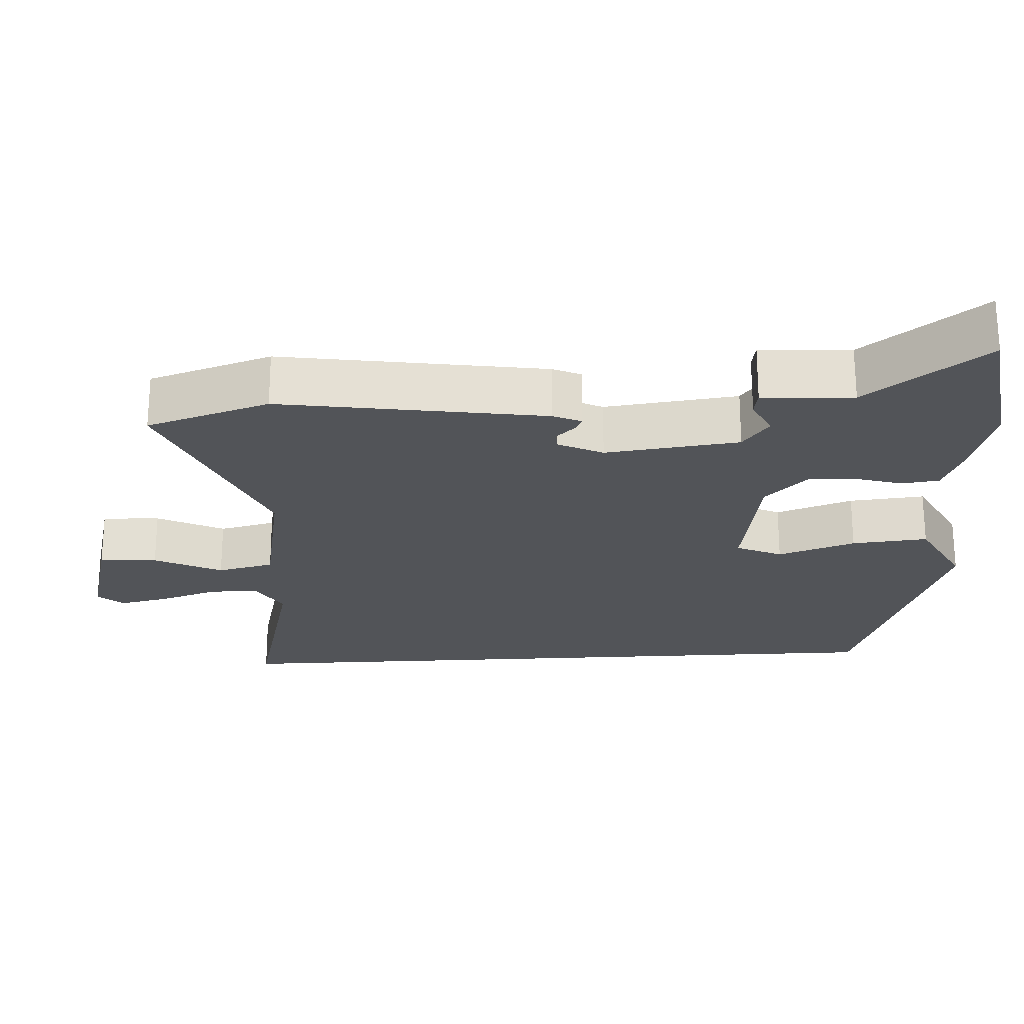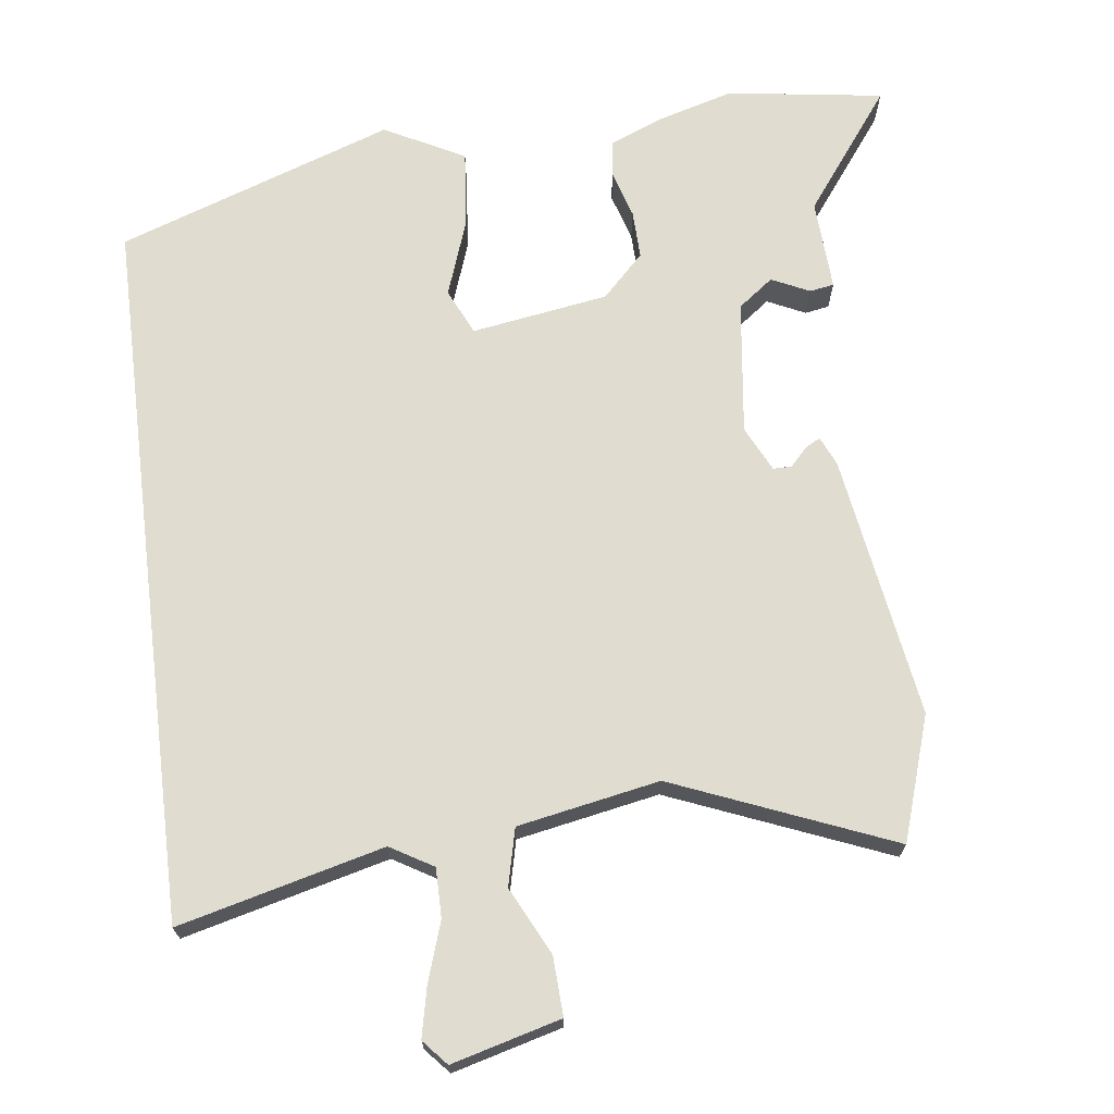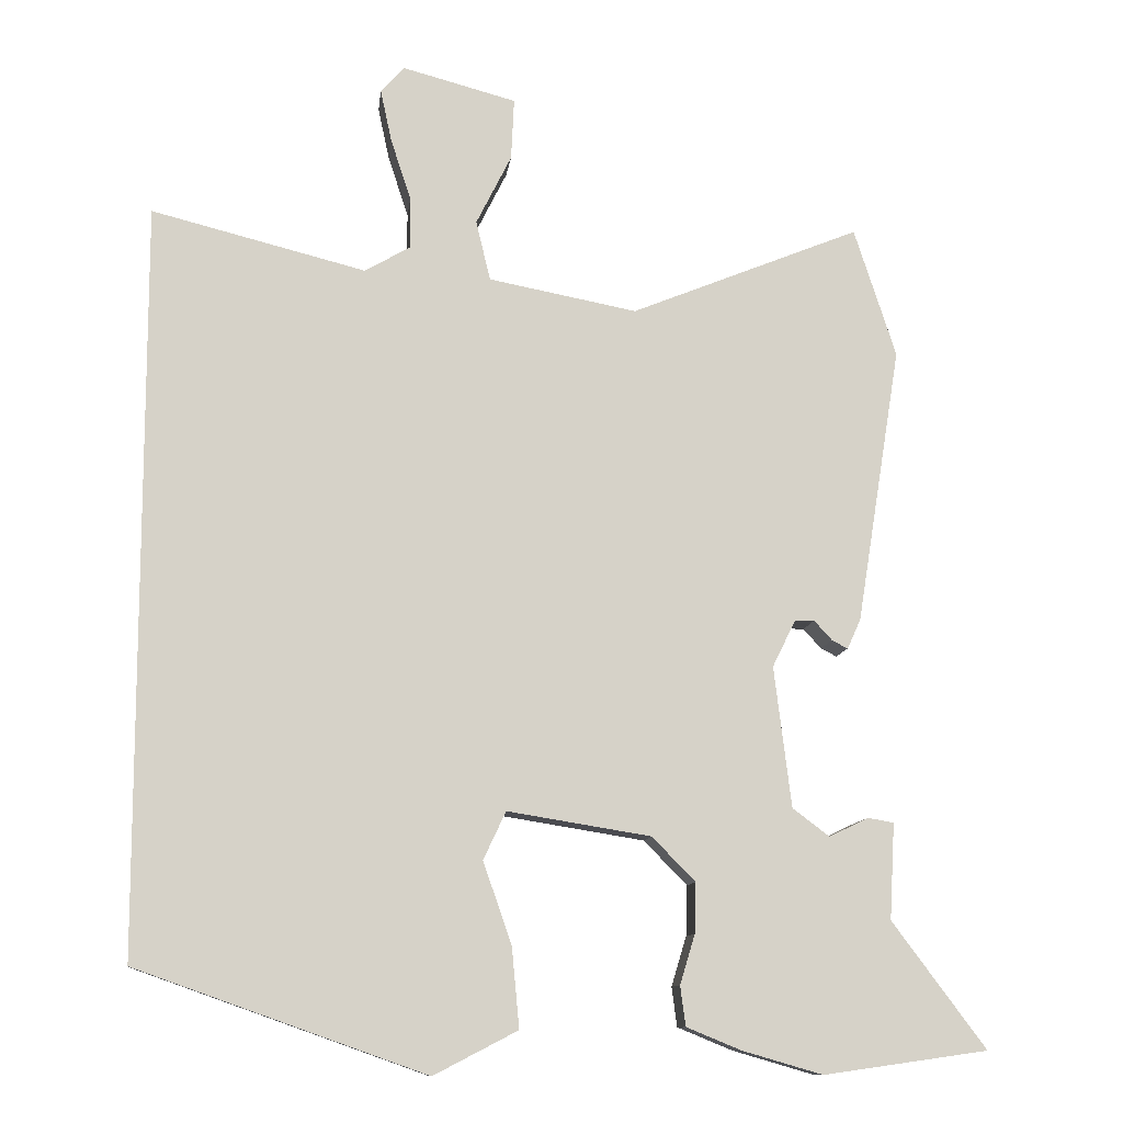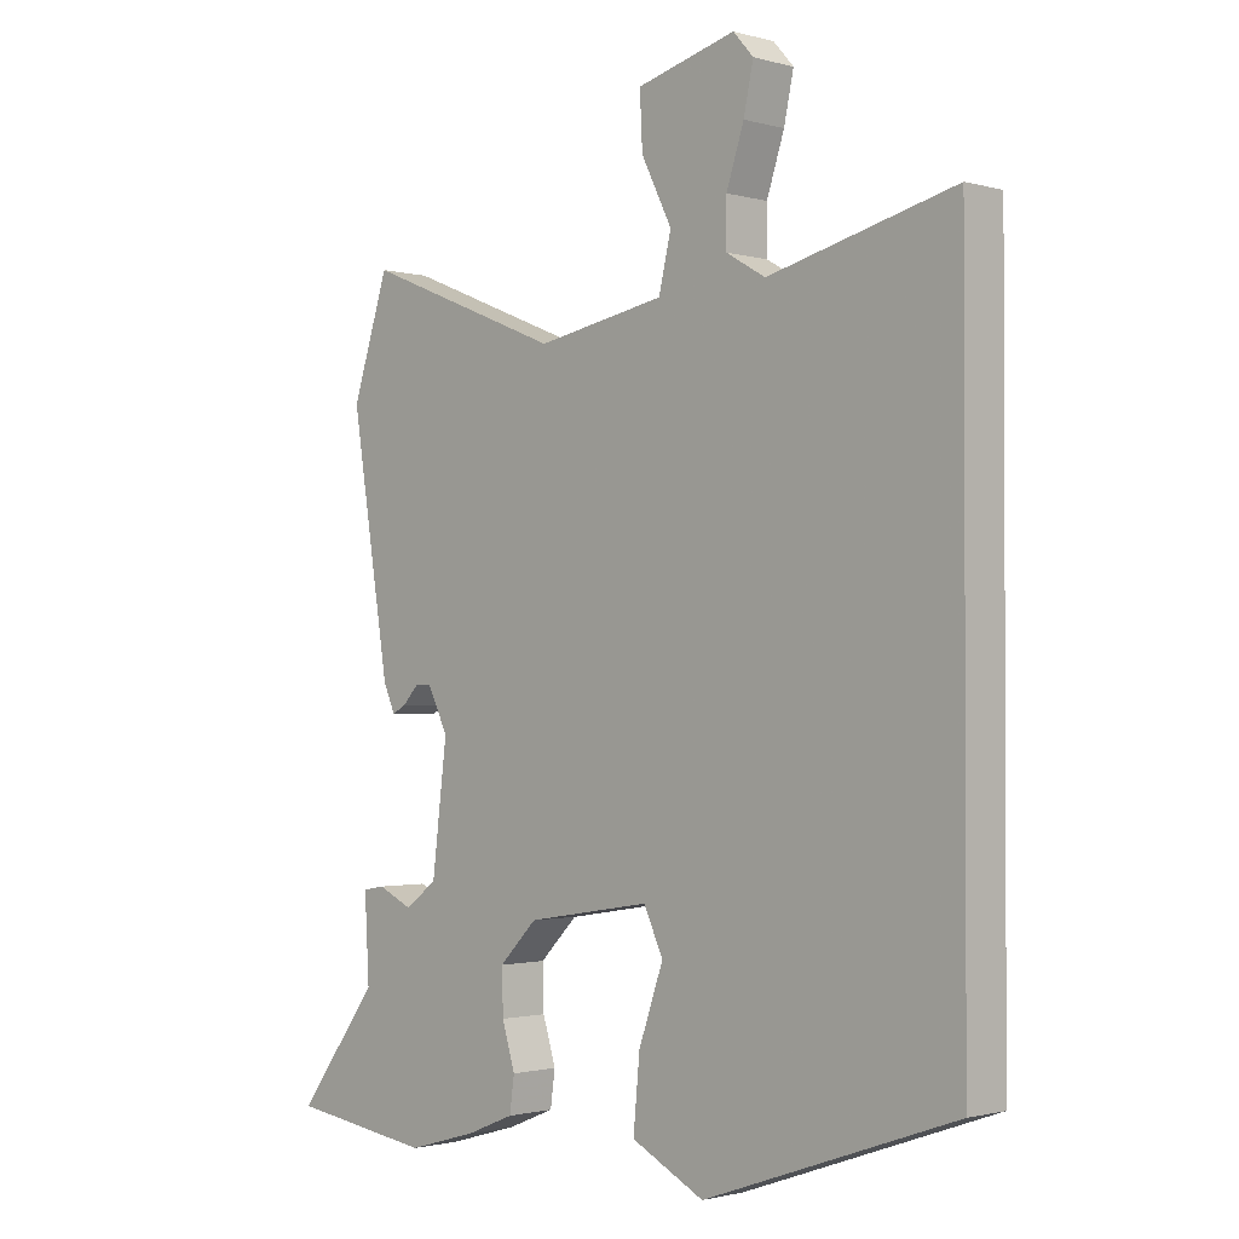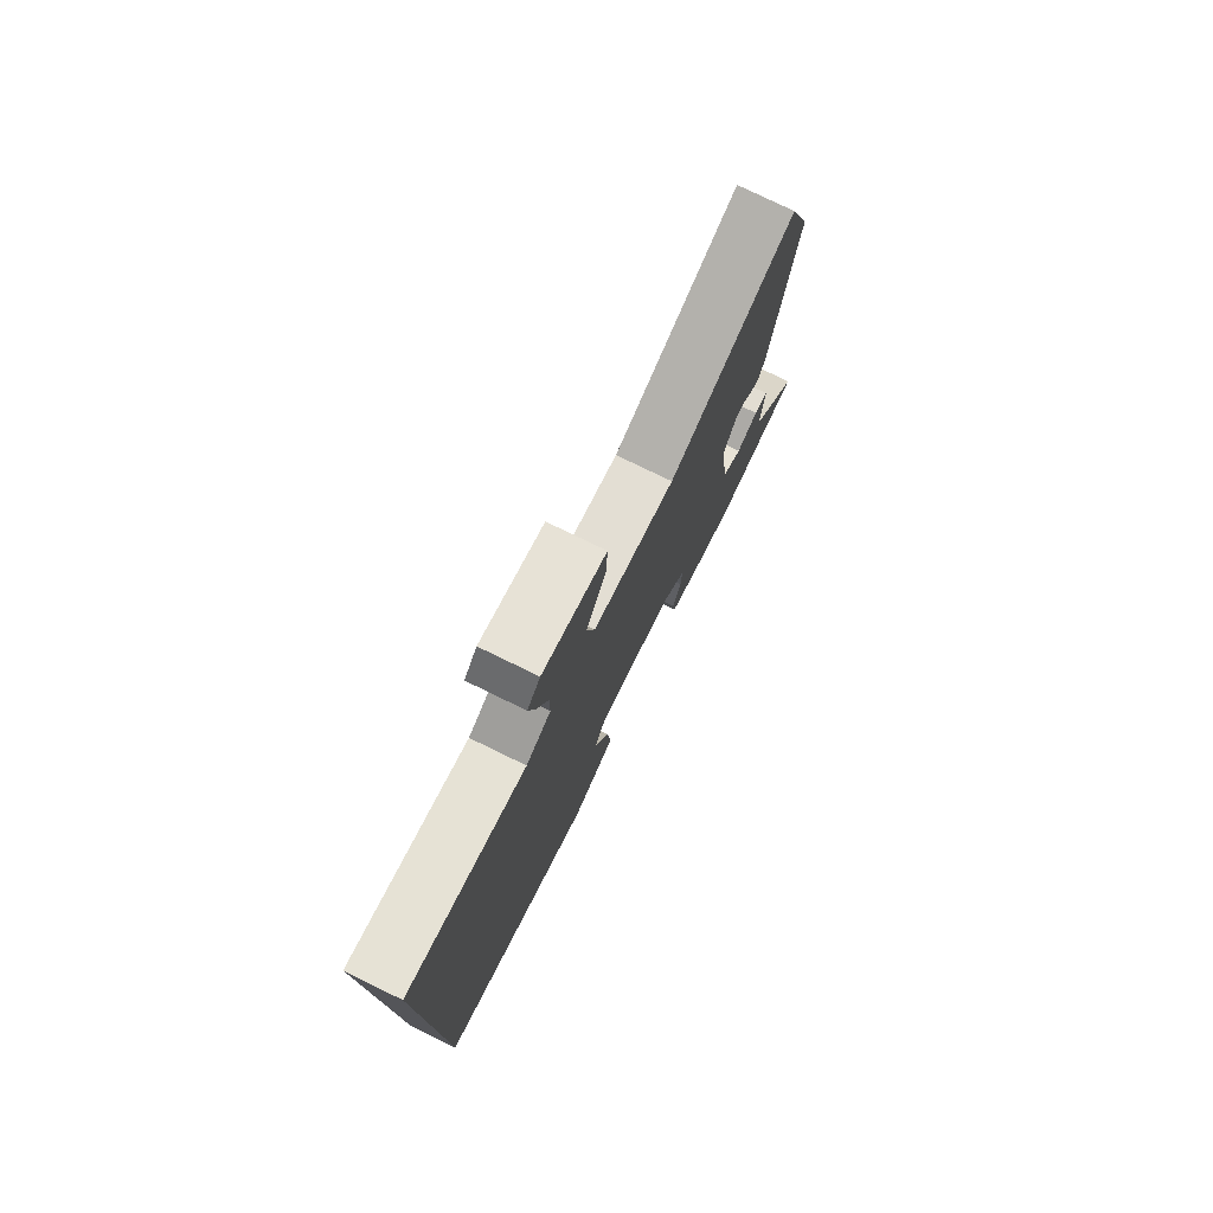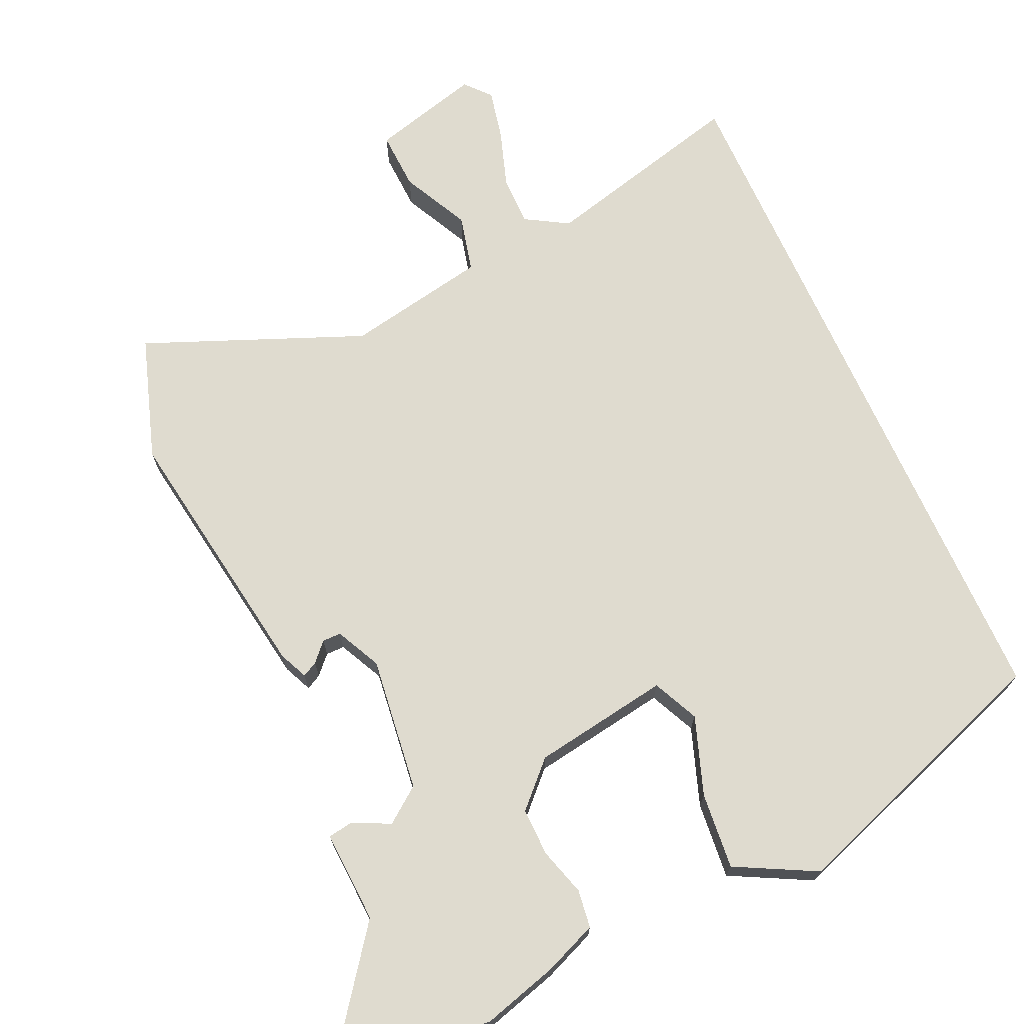
<metadata>
{"format":"obj","ext":"obj","renderer":"f3d","projection":"perspective","resolution":1024,"background":"white","views":[{"elev":-23.3,"azim":93.4,"up":"+Y"},{"elev":69.6,"azim":-7.0,"up":"+Y"},{"elev":-10.8,"azim":-6.6,"up":"+Z"},{"elev":-1.4,"azim":-135.0,"up":"+Z"},{"elev":78.0,"azim":-64.1,"up":"+Z"},{"elev":70.5,"azim":155.8,"up":"+Y"}]}
</metadata>
<code>
v -0.5 0.07 0.62
v -0.214 0.07 0.547
v -0.154 0.07 0.582
v -0.154 0.07 0.651
v -0.181 0.07 0.733
v -0.196 0.07 0.803
v -0.165 0.07 0.838
v -0.013 0.07 0.797
v -0.017 0.07 0.715
v -0.064 0.07 0.621
v -0.045 0.07 0.541
v 0.153 0.07 0.503
v 0.459 0.07 0.627
v 0.515 0.07 0.454
v 0.456 0.07 0.084
v 0.438 0.07 0.044
v 0.417 0.07 0.055
v 0.393 0.07 0.081
v 0.367 0.07 0.081
v 0.336 0.07 0.018
v 0.359 0.07 -0.17
v 0.408 0.07 -0.207
v 0.461 0.07 -0.182
v 0.495 0.07 -0.188
v 0.488 0.07 -0.316
v 0.613 0.07 -0.484
v 0.394 0.07 -0.515
v 0.287 0.07 -0.484
v 0.214 0.07 -0.454
v 0.207 0.07 -0.401
v 0.227 0.07 -0.335
v 0.229 0.07 -0.268
v 0.171 0.07 -0.209
v -0.02 0.07 -0.178
v -0.05 0.07 -0.242
v -0.012 0.07 -0.351
v -0.002 0.07 -0.458
v -0.114 0.07 -0.516
v -0.5 0.07 -0.379
v -0.5 0 0.62
v -0.214 0 0.547
v -0.154 0 0.582
v -0.154 0 0.651
v -0.181 0 0.733
v -0.196 0 0.803
v -0.165 0 0.838
v -0.013 0 0.797
v -0.017 0 0.715
v -0.064 0 0.621
v -0.045 0 0.541
v 0.153 0 0.503
v 0.459 0 0.627
v 0.515 0 0.454
v 0.456 0 0.084
v 0.438 0 0.044
v 0.417 0 0.055
v 0.393 0 0.081
v 0.367 0 0.081
v 0.336 0 0.018
v 0.359 0 -0.17
v 0.408 0 -0.207
v 0.461 0 -0.182
v 0.495 0 -0.188
v 0.488 0 -0.316
v 0.613 0 -0.484
v 0.394 0 -0.515
v 0.287 0 -0.484
v 0.214 0 -0.454
v 0.207 0 -0.401
v 0.227 0 -0.335
v 0.229 0 -0.268
v 0.171 0 -0.209
v -0.02 0 -0.178
v -0.05 0 -0.242
v -0.012 0 -0.351
v -0.002 0 -0.458
v -0.114 0 -0.516
v -0.5 0 -0.379
f 38 39 1
f 37 38 1
f 36 37 1
f 35 36 1
f 34 35 1 2
f 33 34 2 3
f 32 33 3 4
f 29 30 31
f 28 29 31
f 27 28 31
f 26 27 31
f 25 26 31
f 24 25 31
f 23 24 31
f 22 23 31
f 21 22 31 32
f 20 21 32 4
f 16 17 18
f 15 16 18
f 14 15 18
f 13 14 18
f 12 13 18
f 11 12 18 19
f 8 9 10
f 7 8 10
f 6 7 10
f 5 6 10
f 4 5 10
f 4 10 11
f 4 11 19 20
f 40 78 77
f 40 77 76
f 40 76 75
f 40 75 74
f 41 40 74 73
f 42 41 73 72
f 43 42 72 71
f 70 69 68
f 70 68 67
f 70 67 66
f 70 66 65
f 70 65 64
f 70 64 63
f 70 63 62
f 70 62 61
f 71 70 61 60
f 43 71 60 59
f 57 56 55
f 57 55 54
f 57 54 53
f 57 53 52
f 57 52 51
f 58 57 51 50
f 49 48 47
f 49 47 46
f 49 46 45
f 49 45 44
f 49 44 43
f 50 49 43
f 59 58 50 43
f 1 40 41 2
f 2 41 42 3
f 3 42 43 4
f 4 43 44 5
f 5 44 45 6
f 6 45 46 7
f 7 46 47 8
f 8 47 48 9
f 9 48 49 10
f 10 49 50 11
f 11 50 51 12
f 12 51 52 13
f 13 52 53 14
f 14 53 54 15
f 15 54 55 16
f 16 55 56 17
f 17 56 57 18
f 18 57 58 19
f 19 58 59 20
f 20 59 60 21
f 21 60 61 22
f 22 61 62 23
f 23 62 63 24
f 24 63 64 25
f 25 64 65 26
f 26 65 66 27
f 27 66 67 28
f 28 67 68 29
f 29 68 69 30
f 30 69 70 31
f 31 70 71 32
f 32 71 72 33
f 33 72 73 34
f 34 73 74 35
f 35 74 75 36
f 36 75 76 37
f 37 76 77 38
f 38 77 78 39
f 39 78 40 1

</code>
